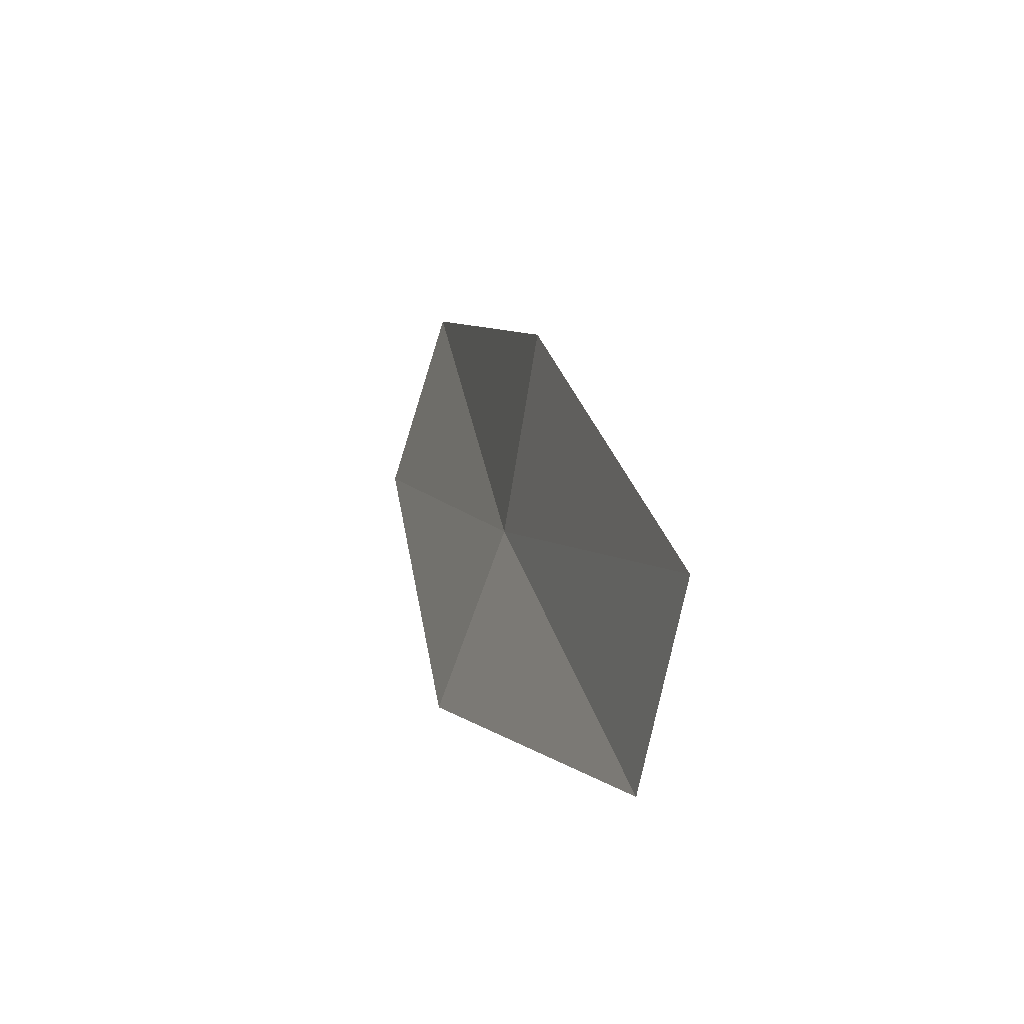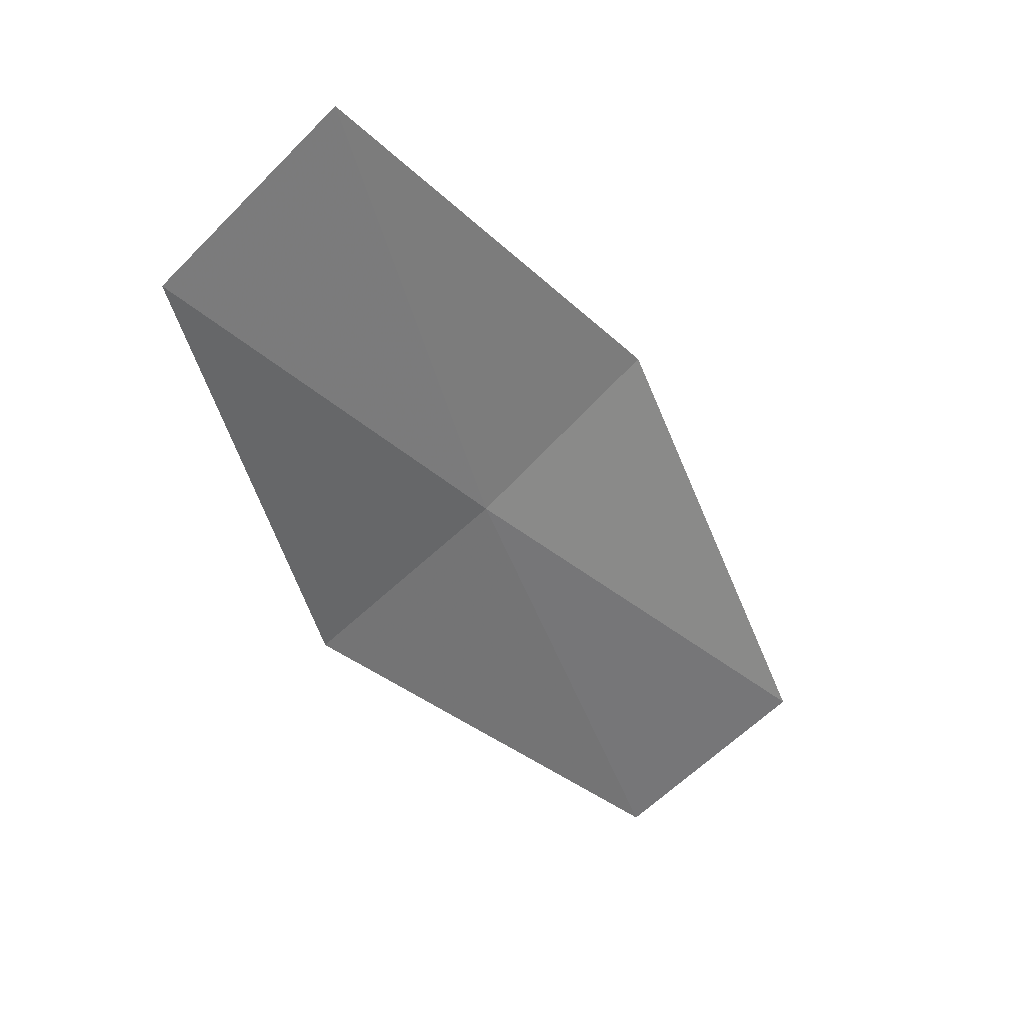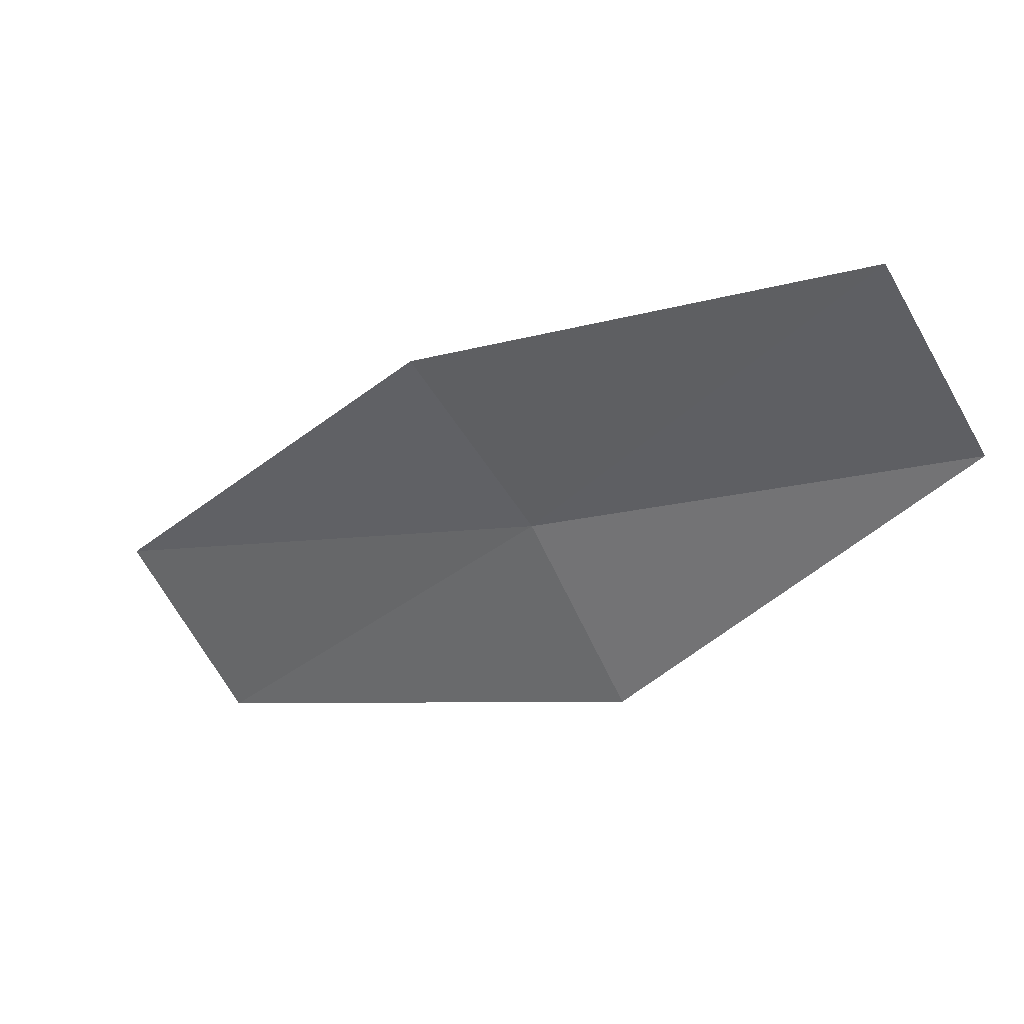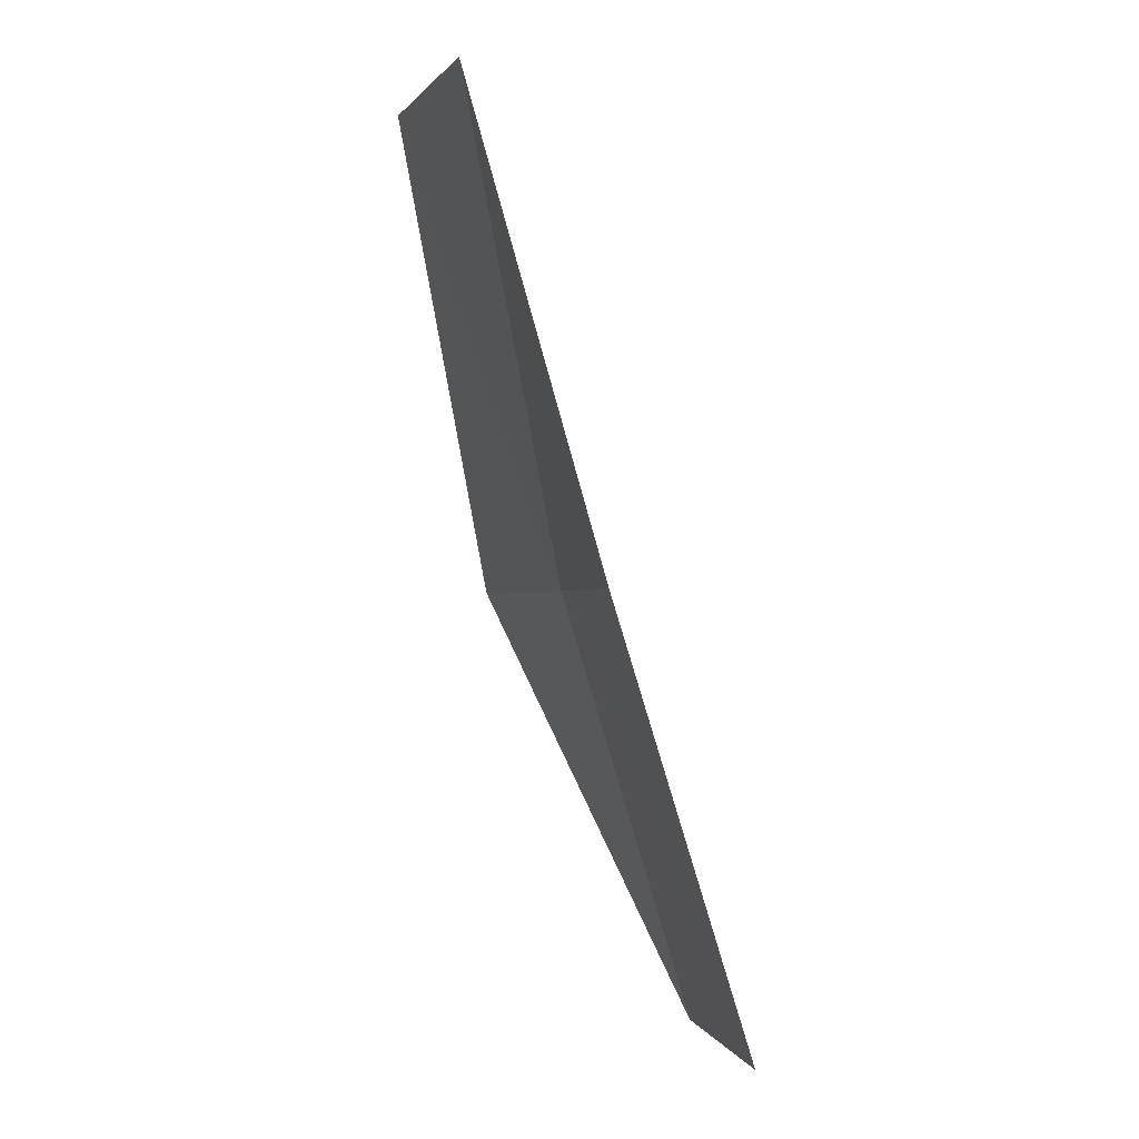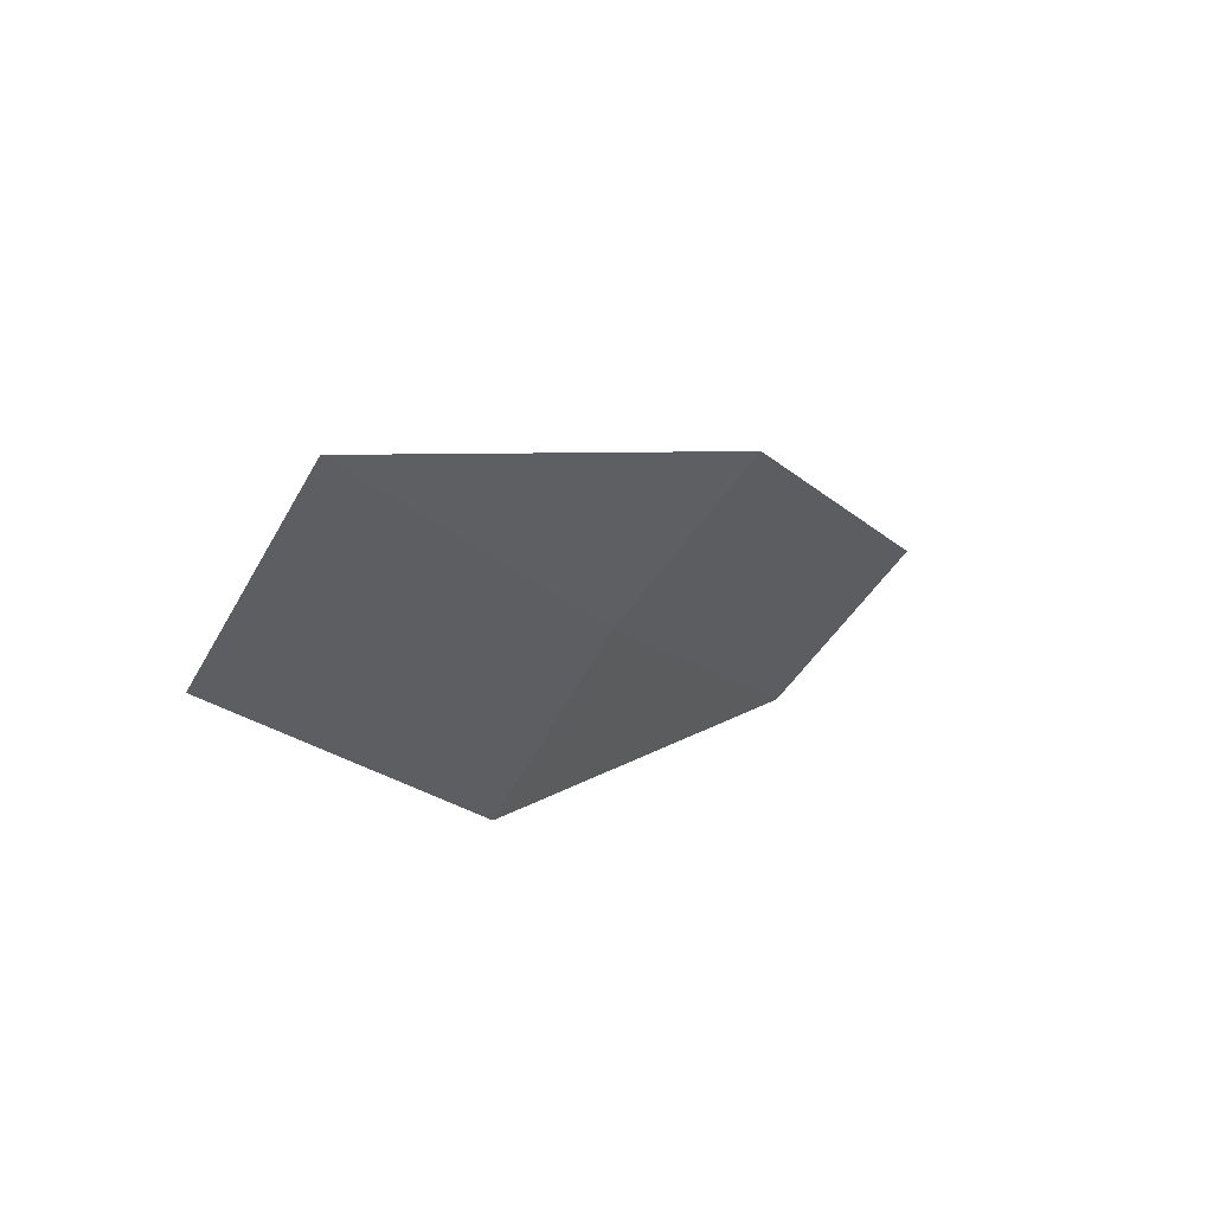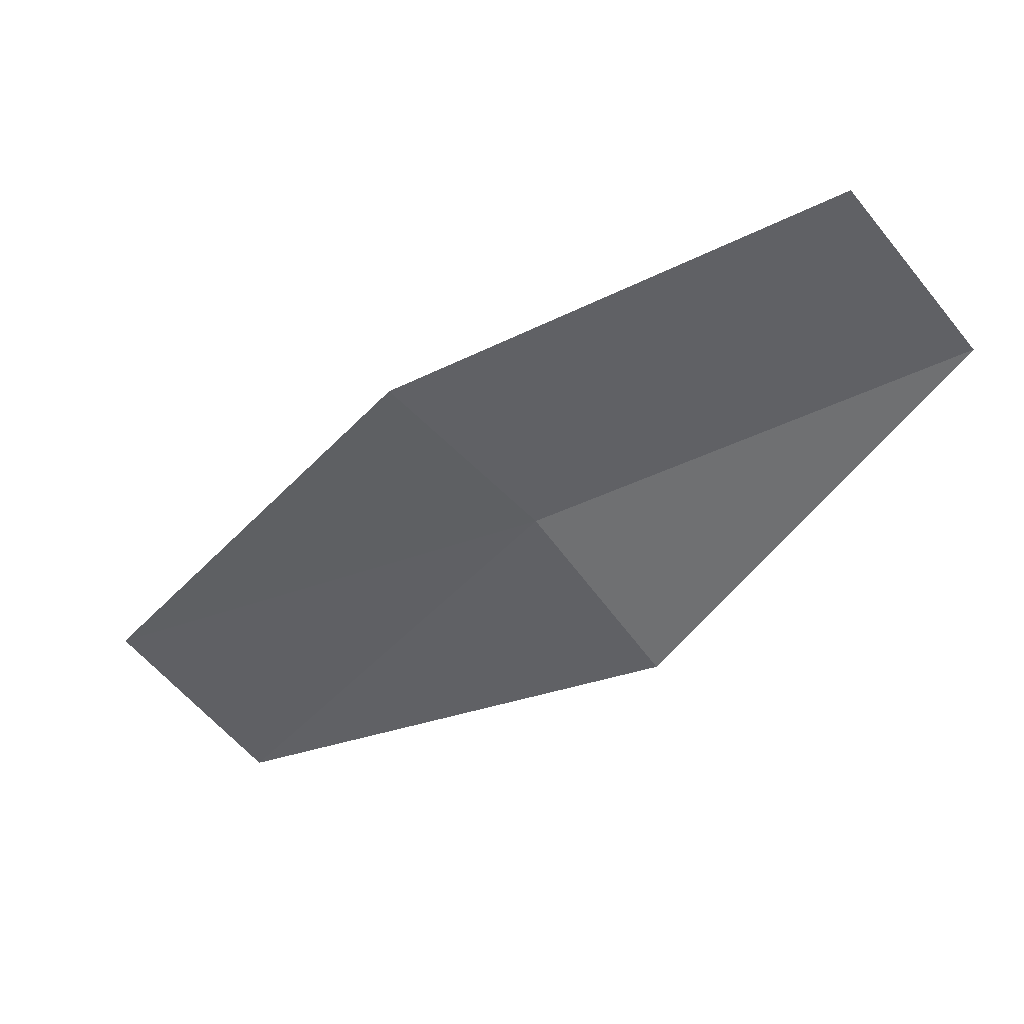
<metadata>
{"format":"obj","ext":"obj","renderer":"f3d","projection":"perspective","resolution":1024,"background":"white","views":[{"elev":-28.4,"azim":-175.7,"up":"+Z"},{"elev":5.8,"azim":-118.8,"up":"+Y"},{"elev":63.6,"azim":114.5,"up":"+Y"},{"elev":43.9,"azim":-178.8,"up":"+Z"},{"elev":53.2,"azim":74.2,"up":"+Z"},{"elev":65.3,"azim":98.9,"up":"+Y"}]}
</metadata>
<code>
v 11.23 131.5 44.17
v 11.99 129.6 47.52
v 12.55 128.6 46.37
v 11.86 130.5 43.09
v 10.88 132.7 45.32
v 10.2 133.2 41.2
v 9.795 134.4 42.28
f 1 2 3
f 1 3 4
f 1 5 2
f 1 4 6
f 1 7 5
f 1 6 7

</code>
